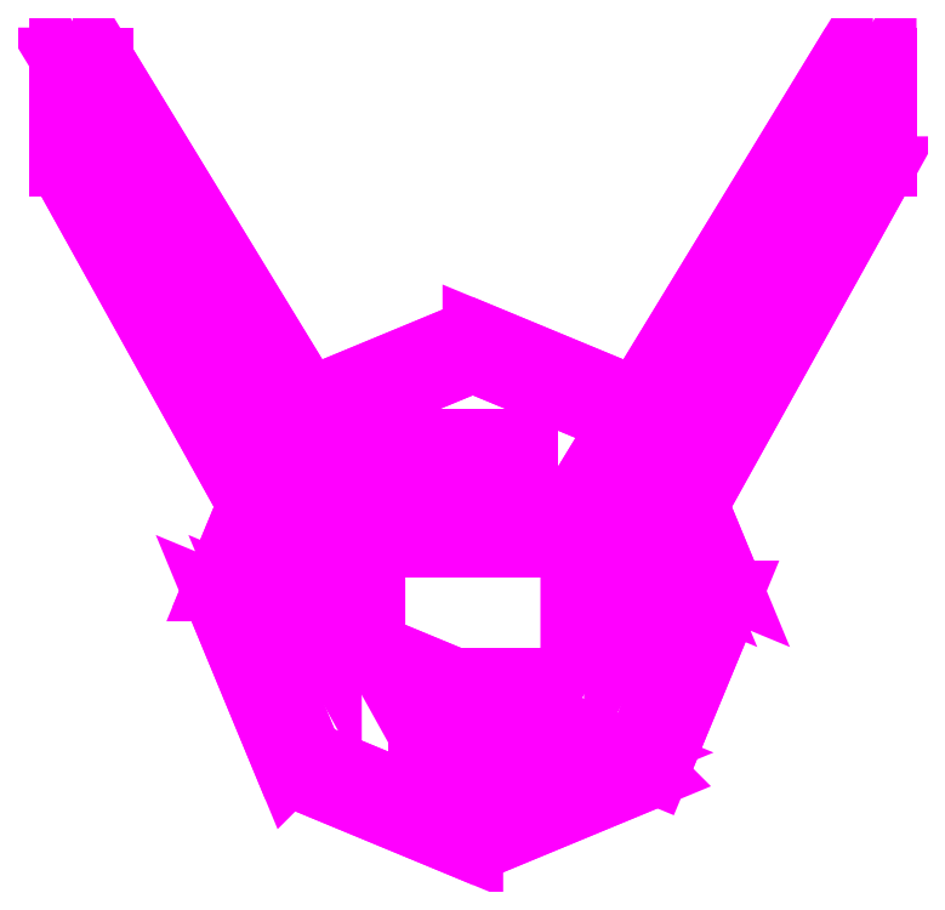
<metadata>
{"format":"dxf","ext":"dxf","renderer":"ezdxf+matplotlib","layout":"modelspace","background":"white","min_lineweight":24,"dpi":150}
</metadata>
<code>
0
SECTION
2
ENTITIES
0
3DFACE
8
SUPPORT
10
0.24
20
-0.41
30
-0.355
11
0.1697
21
-0.2403
31
-0.355
12
0.1485
22
-0.2615
32
-0.325
13
0.21
23
-0.41
33
-0.325
0
3DFACE
8
SUPPORT
10
0.1697
20
-0.2403
30
-0.355
11
0
21
-0.17
31
-0.355
12
0
22
-0.2
32
-0.325
13
0.1485
23
-0.2615
33
-0.325
0
3DFACE
8
SUPPORT
10
0
20
-0.17
30
-0.355
11
-0.1697
21
-0.2403
31
-0.355
12
-0.1485
22
-0.2615
32
-0.325
13
0
23
-0.2
33
-0.325
0
3DFACE
8
SUPPORT
10
-0.1697
20
-0.2403
30
-0.355
11
-0.24
21
-0.41
31
-0.355
12
-0.21
22
-0.41
32
-0.325
13
-0.1485
23
-0.2615
33
-0.325
0
3DFACE
8
SUPPORT
10
-0.24
20
-0.41
30
-0.355
11
-0.1697
21
-0.5797
31
-0.355
12
-0.1485
22
-0.5585
32
-0.325
13
-0.21
23
-0.41
33
-0.325
0
3DFACE
8
SUPPORT
10
-0.1697
20
-0.5797
30
-0.355
11
0
21
-0.65
31
-0.355
12
0
22
-0.62
32
-0.325
13
-0.1485
23
-0.5585
33
-0.325
0
3DFACE
8
SUPPORT
10
0
20
-0.65
30
-0.355
11
0.1697
21
-0.5797
31
-0.355
12
0.1485
22
-0.5585
32
-0.325
13
0
23
-0.62
33
-0.325
0
3DFACE
8
SUPPORT
10
0.1697
20
-0.5797
30
-0.355
11
0.24
21
-0.41
31
-0.355
12
0.21
22
-0.41
32
-0.325
13
0.1485
23
-0.5585
33
-0.325
0
3DFACE
8
SUPPORT
10
-0.1485
20
-0.5585
30
-0.325
11
0
21
-0.62
31
-0.325
12
0.1485
22
-0.5585
32
-0.325
13
-0.21
23
-0.41
33
-0.325
0
3DFACE
8
SUPPORT
10
-0.21
20
-0.41
30
-0.325
11
0.1485
21
-0.5585
31
-0.325
12
0.21
22
-0.41
32
-0.325
13
-0.1485
23
-0.2615
33
-0.325
0
3DFACE
8
SUPPORT
10
-0.1485
20
-0.2615
30
-0.325
11
0.21
21
-0.41
31
-0.325
12
0.1485
22
-0.2615
32
-0.325
13
0
23
-0.2
33
-0.325
0
3DFACE
8
SUPPORT
10
0.24
20
-0.41
30
-0.355
11
0.1697
21
-0.5797
31
-0.355
12
-0.24
22
-0.41
32
-0.355
13
-0.1697
23
-0.2403
33
-0.355
0
3DFACE
8
SUPPORT
10
0.1697
20
-0.5797
30
-0.355
11
-1e-16
21
-0.65
31
-0.355
12
-0.1697
22
-0.5797
32
-0.355
13
-0.24
23
-0.41
33
-0.355
0
3DFACE
8
SUPPORT
10
0.1697
20
-0.2403
30
-0.355
11
0.24
21
-0.41
31
-0.355
12
-0.1697
22
-0.2403
32
-0.355
13
0
23
-0.17
33
-0.355
0
3DFACE
8
SUPPORT
10
-0.13
20
-0.33
30
-0.325
11
-0.13
21
-0.47
31
-0.325
12
-0.38
22
-0.02
32
-0.035
13
-0.38
23
0.08
33
-0.035
0
3DFACE
8
SUPPORT
10
-0.34
20
-0.02
30
-0.035
11
-0.09
21
-0.47
31
-0.325
12
-0.09
22
-0.33
32
-0.325
13
-0.34
23
0.08
33
-0.035
0
3DFACE
8
SUPPORT
10
-0.38
20
-0.02
30
-0.035
11
-0.13
21
-0.47
31
-0.325
12
-0.09
22
-0.47
32
-0.325
13
-0.34
23
-0.02
33
-0.035
0
3DFACE
8
SUPPORT
10
-0.34
20
0.08
30
-0.035
11
-0.09
21
-0.33
31
-0.325
12
-0.13
22
-0.33
32
-0.325
13
-0.38
23
0.08
33
-0.035
0
3DFACE
8
SUPPORT
10
-0.09
20
-0.33
30
-0.325
11
-0.09
21
-0.47
31
-0.325
12
-0.13
22
-0.47
32
-0.325
13
-0.13
23
-0.33
33
-0.325
0
3DFACE
8
SUPPORT
10
-0.38
20
0.08
30
-0.035
11
-0.38
21
0.02
31
-0.035
12
-0.34
22
0.02
32
-0.035
13
-0.34
23
0.08
33
-0.035
0
3DFACE
8
SUPPORT
10
0.34
20
-0.02
30
-0.035
11
0.09
21
-0.47
31
-0.325
12
0.13
22
-0.47
32
-0.325
13
0.38
23
-0.02
33
-0.035
0
3DFACE
8
SUPPORT
10
0.38
20
-0.02
30
-0.035
11
0.13
21
-0.47
31
-0.325
12
0.13
22
-0.33
32
-0.325
13
0.38
23
0.08
33
-0.035
0
3DFACE
8
SUPPORT
10
0.38
20
0.08
30
-0.035
11
0.13
21
-0.33
31
-0.325
12
0.09
22
-0.33
32
-0.325
13
0.34
23
0.08
33
-0.035
0
3DFACE
8
SUPPORT
10
0.09
20
-0.33
30
-0.325
11
0.09
21
-0.47
31
-0.325
12
0.34
22
-0.02
32
-0.035
13
0.34
23
0.08
33
-0.035
0
3DFACE
8
SUPPORT
10
0.34
20
0.08
30
-0.035
11
0.34
21
0.02
31
-0.035
12
0.38
22
0.02
32
-0.035
13
0.38
23
0.08
33
-0.035
0
3DFACE
8
SUPPORT
10
-0.38
20
0.02
30
-0.035
11
-0.38
21
-0.02
31
-0.035
12
-0.38
22
-0.02
32
0.015
13
-0.38
23
0.02
33
0.015
0
3DFACE
8
SUPPORT
10
-0.34
20
-0.02
30
0.015
11
-0.34
21
-0.02
31
-0.035
12
-0.34
22
0.02
32
-0.035
13
-0.34
23
0.02
33
0.015
0
3DFACE
8
SUPPORT
10
-0.38
20
-0.02
30
0.015
11
-0.38
21
-0.02
31
-0.035
12
-0.34
22
-0.02
32
-0.035
13
-0.34
23
-0.02
33
0.015
0
3DFACE
8
SUPPORT
10
-0.34
20
0.02
30
0.015
11
-0.34
21
0.02
31
-0.035
12
-0.38
22
0.02
32
-0.035
13
-0.38
23
0.02
33
0.015
0
3DFACE
8
SUPPORT
10
-0.38
20
0.02
30
0.015
11
-0.38
21
-0.02
31
0.015
12
-0.34
22
-0.02
32
0.015
13
-0.34
23
0.02
33
0.015
0
3DFACE
8
SUPPORT
10
0.38
20
0.02
30
0.015
11
0.38
21
0.02
31
-0.035
12
0.34
22
0.02
32
-0.035
13
0.34
23
0.02
33
0.015
0
3DFACE
8
SUPPORT
10
0.34
20
-0.02
30
0.015
11
0.34
21
-0.02
31
-0.035
12
0.38
22
-0.02
32
-0.035
13
0.38
23
-0.02
33
0.015
0
3DFACE
8
SUPPORT
10
0.38
20
-0.02
30
0.015
11
0.38
21
-0.02
31
-0.035
12
0.38
22
0.02
32
-0.035
13
0.38
23
0.02
33
0.015
0
3DFACE
8
SUPPORT
10
0.34
20
0.02
30
-0.035
11
0.34
21
-0.02
31
-0.035
12
0.34
22
-0.02
32
0.015
13
0.34
23
0.02
33
0.015
0
3DFACE
8
SUPPORT
10
0.34
20
0.02
30
0.015
11
0.34
21
-0.02
31
0.015
12
0.38
22
-0.02
32
0.015
13
0.38
23
0.02
33
0.015
0
3DFACE
8
SUPPORT
10
-0.05
20
-0.49
30
-0.325
11
-0.05
21
-0.59
31
-0.325
12
-0.05
22
-0.54
32
-0.255
13
-0.05
23
-0.53
33
-0.265
0
3DFACE
8
SUPPORT
10
0.05
20
-0.54
30
-0.255
11
0.05
21
-0.59
31
-0.325
12
0.05
22
-0.49
32
-0.325
13
0.05
23
-0.53
33
-0.265
0
3DFACE
8
SUPPORT
10
-0.05
20
-0.54
30
-0.255
11
-0.05
21
-0.59
31
-0.325
12
0.05
22
-0.59
32
-0.325
13
0.05
23
-0.54
33
-0.255
0
3DFACE
8
SUPPORT
10
0.05
20
-0.53
30
-0.265
11
0.05
21
-0.49
31
-0.325
12
-0.05
22
-0.49
32
-0.325
13
-0.05
23
-0.53
33
-0.265
0
3DFACE
8
SUPPORT
10
-0.05
20
-0.53
30
-0.265
11
-0.05
21
-0.54
31
-0.255
12
0.05
22
-0.54
32
-0.255
13
0.05
23
-0.53
33
-0.265
0
3DFACE
8
SUPPORT
10
0.05
20
-0.32
30
-0.255
11
0.05
21
-0.27
31
-0.325
12
-0.05
22
-0.27
32
-0.325
13
-0.05
23
-0.32
33
-0.255
0
3DFACE
8
SUPPORT
10
-0.05
20
-0.32
30
-0.255
11
-0.05
21
-0.27
31
-0.325
12
-0.05
22
-0.37
32
-0.325
13
-0.05
23
-0.33
33
-0.265
0
3DFACE
8
SUPPORT
10
0.05
20
-0.33
30
-0.265
11
0.05
21
-0.32
31
-0.255
12
-0.05
22
-0.32
32
-0.255
13
-0.05
23
-0.33
33
-0.265
0
3DFACE
8
SUPPORT
10
0.05
20
-0.37
30
-0.325
11
0.05
21
-0.27
31
-0.325
12
0.05
22
-0.32
32
-0.255
13
0.05
23
-0.33
33
-0.265
0
3DFACE
8
SUPPORT
10
-0.05
20
-0.33
30
-0.265
11
-0.05
21
-0.37
31
-0.325
12
0.05
22
-0.37
32
-0.325
13
0.05
23
-0.33
33
-0.265
0
ENDSEC
0
EOF

</code>
